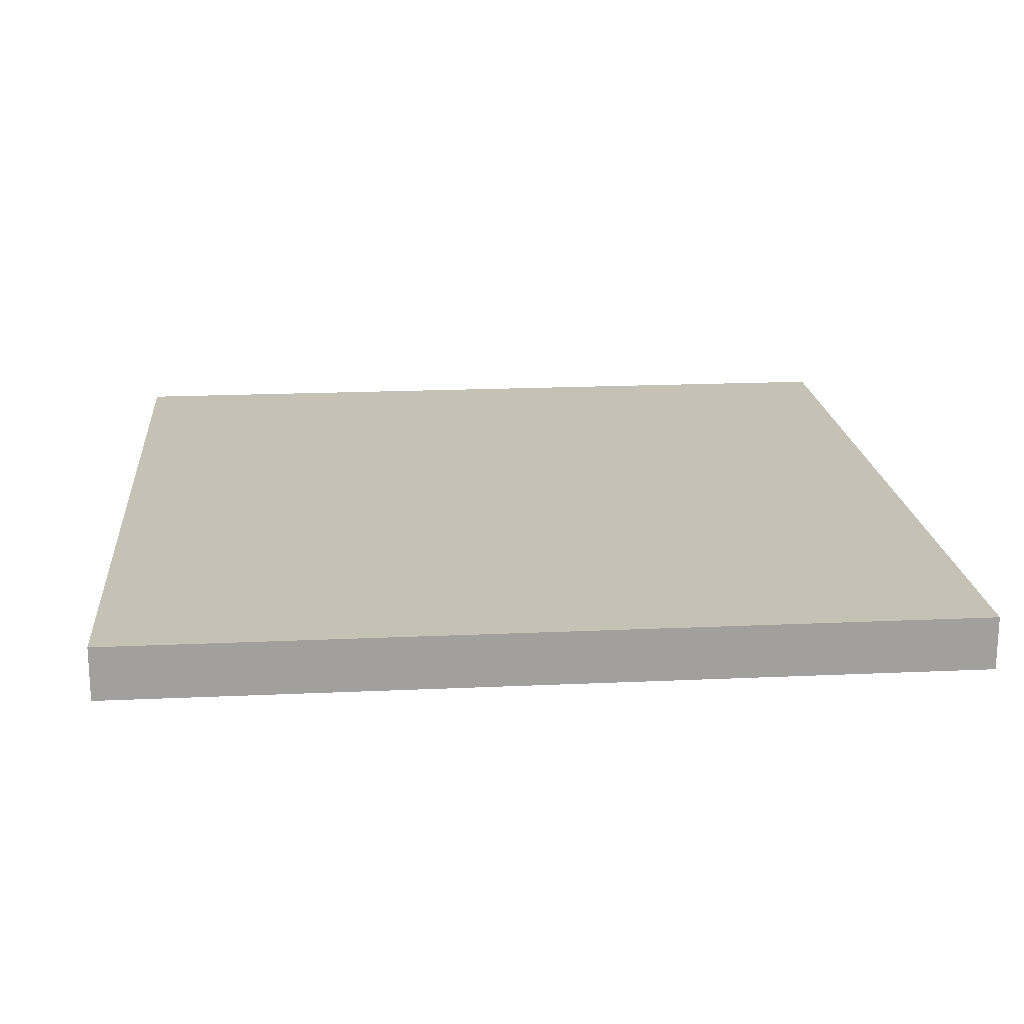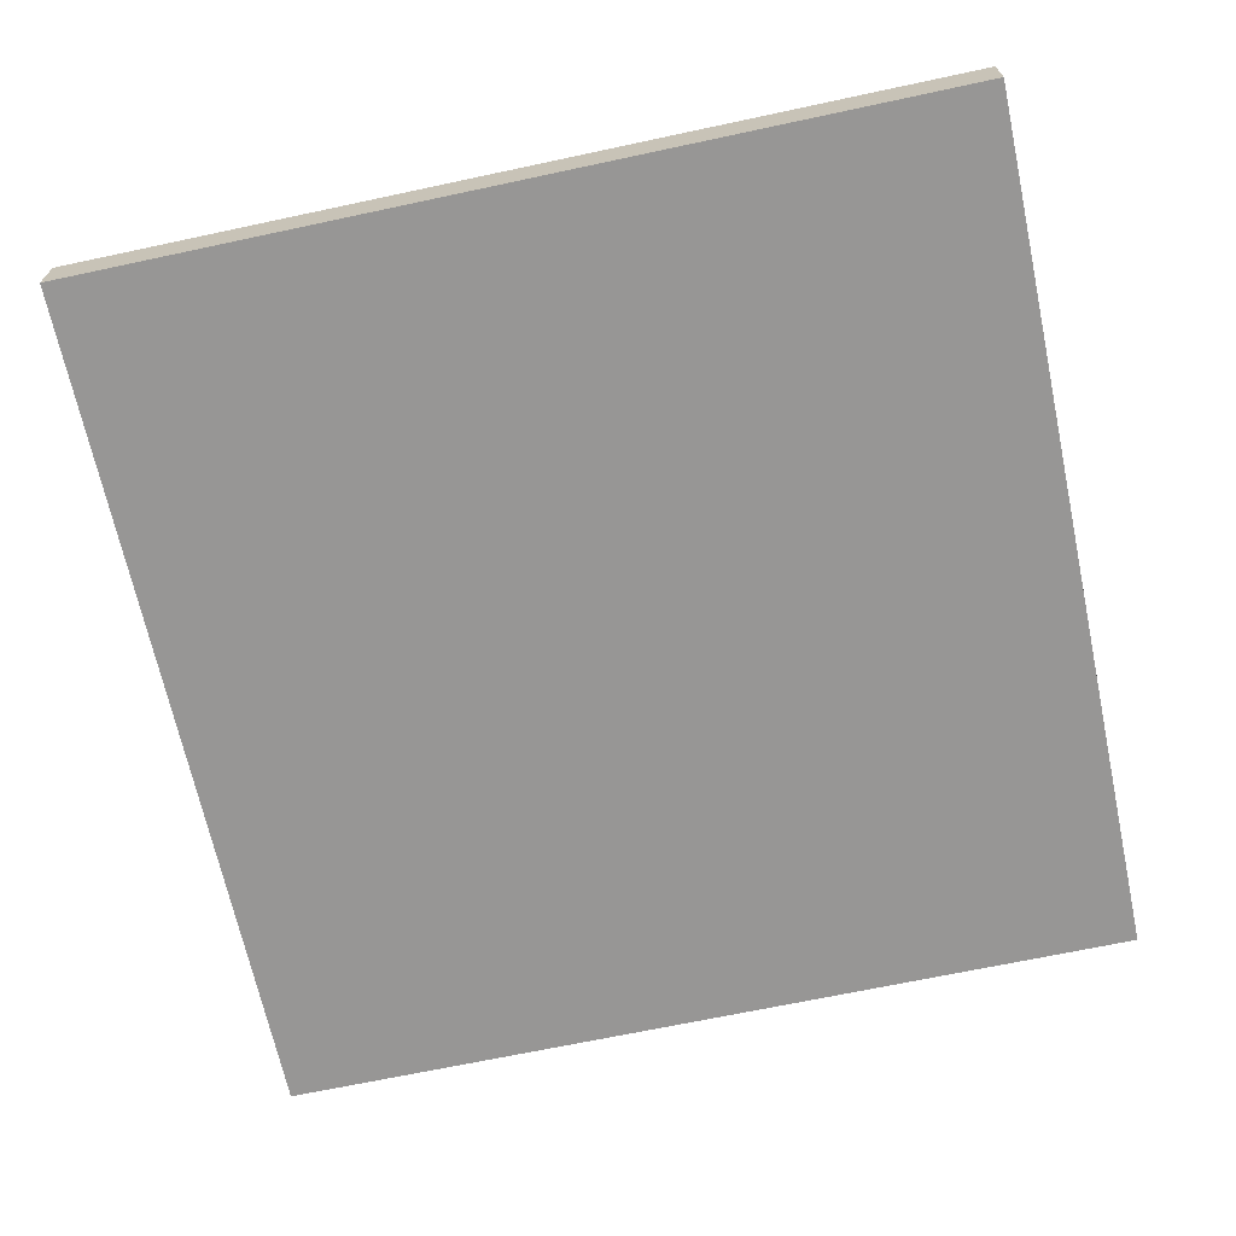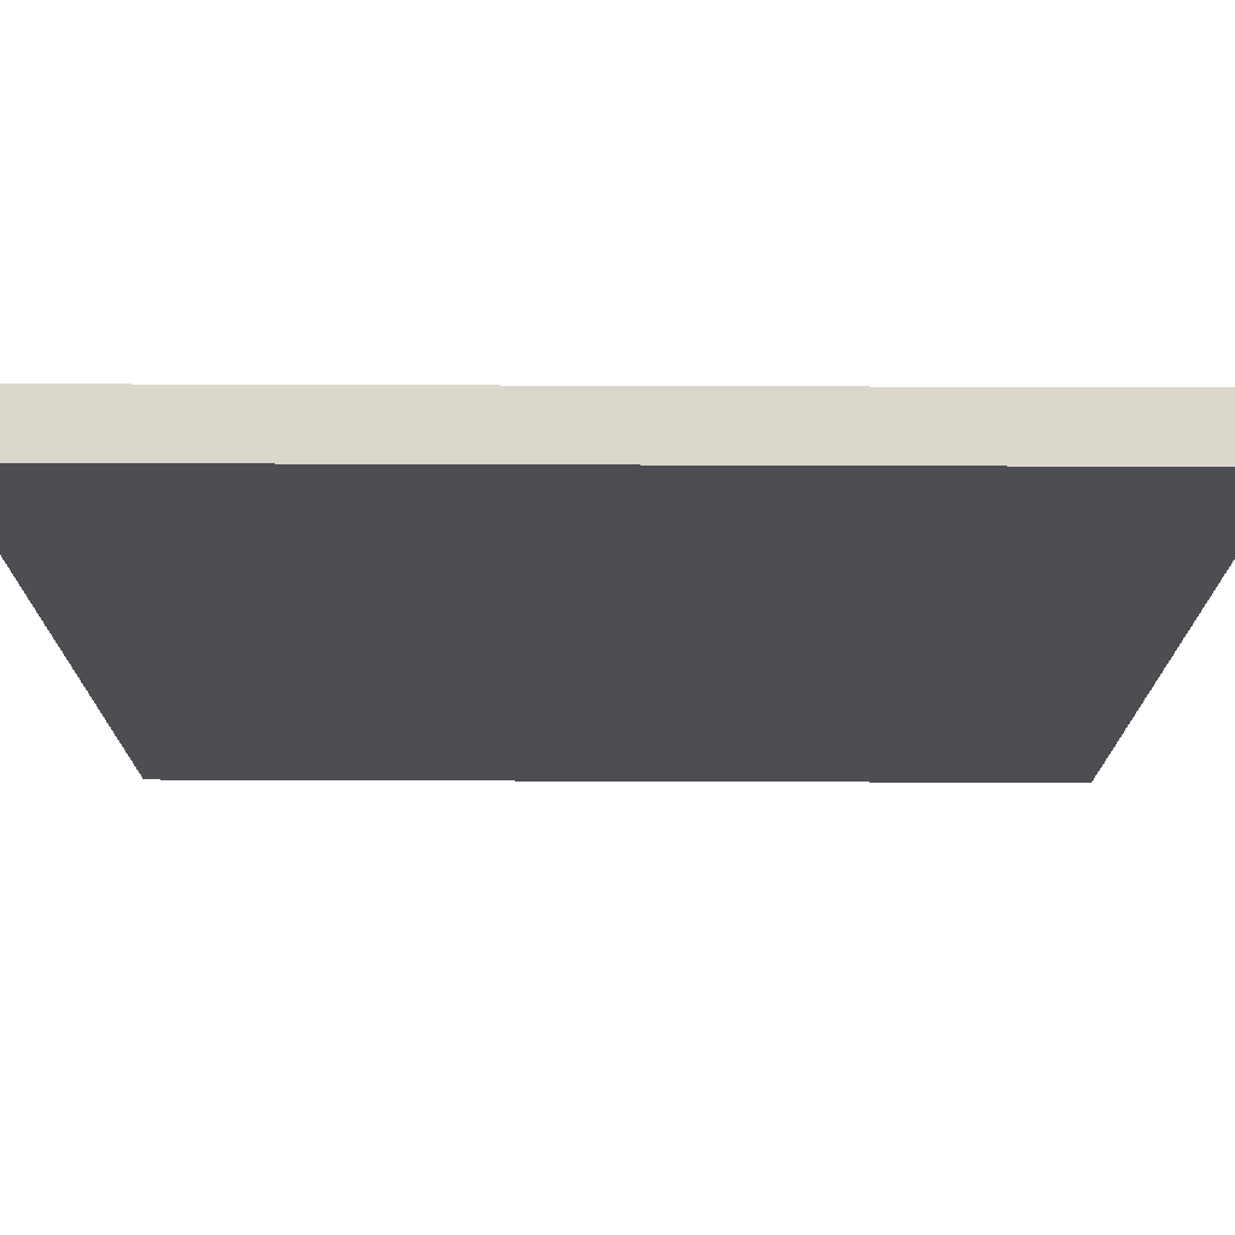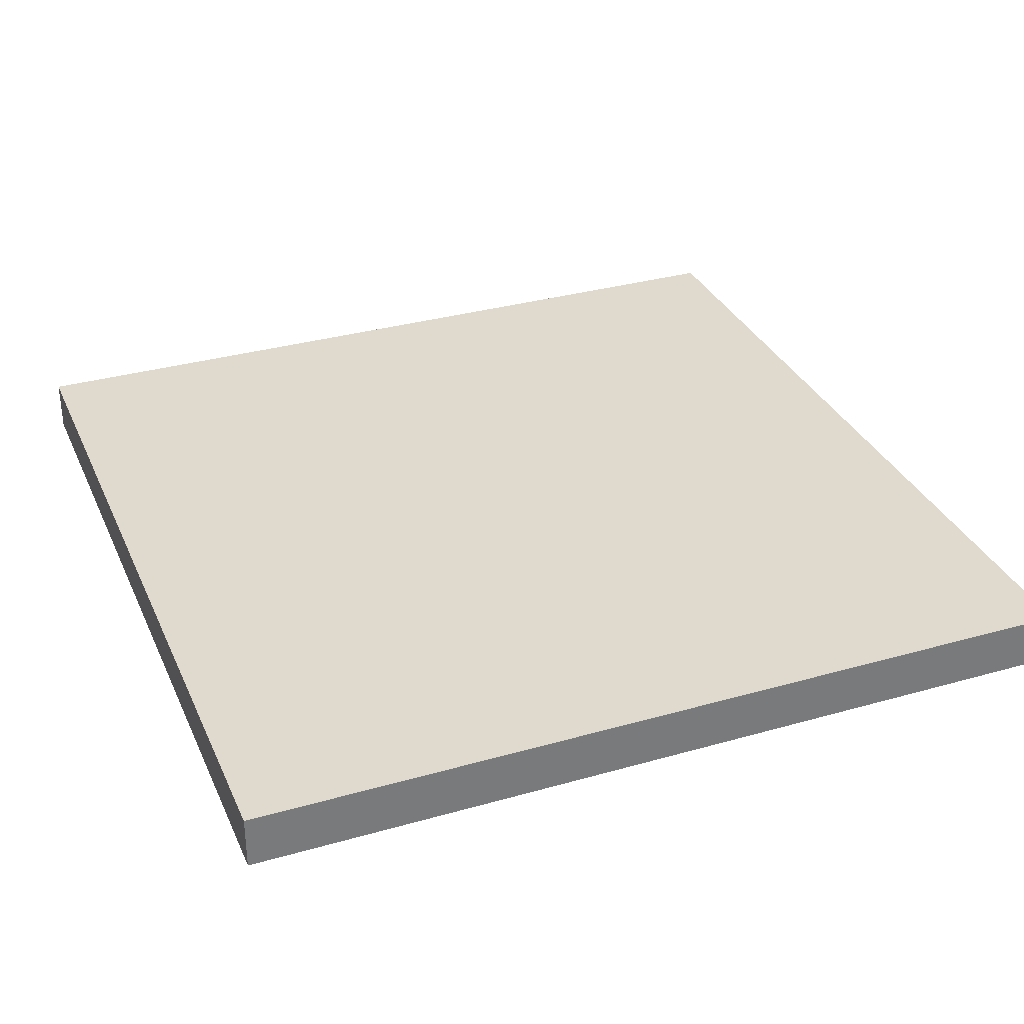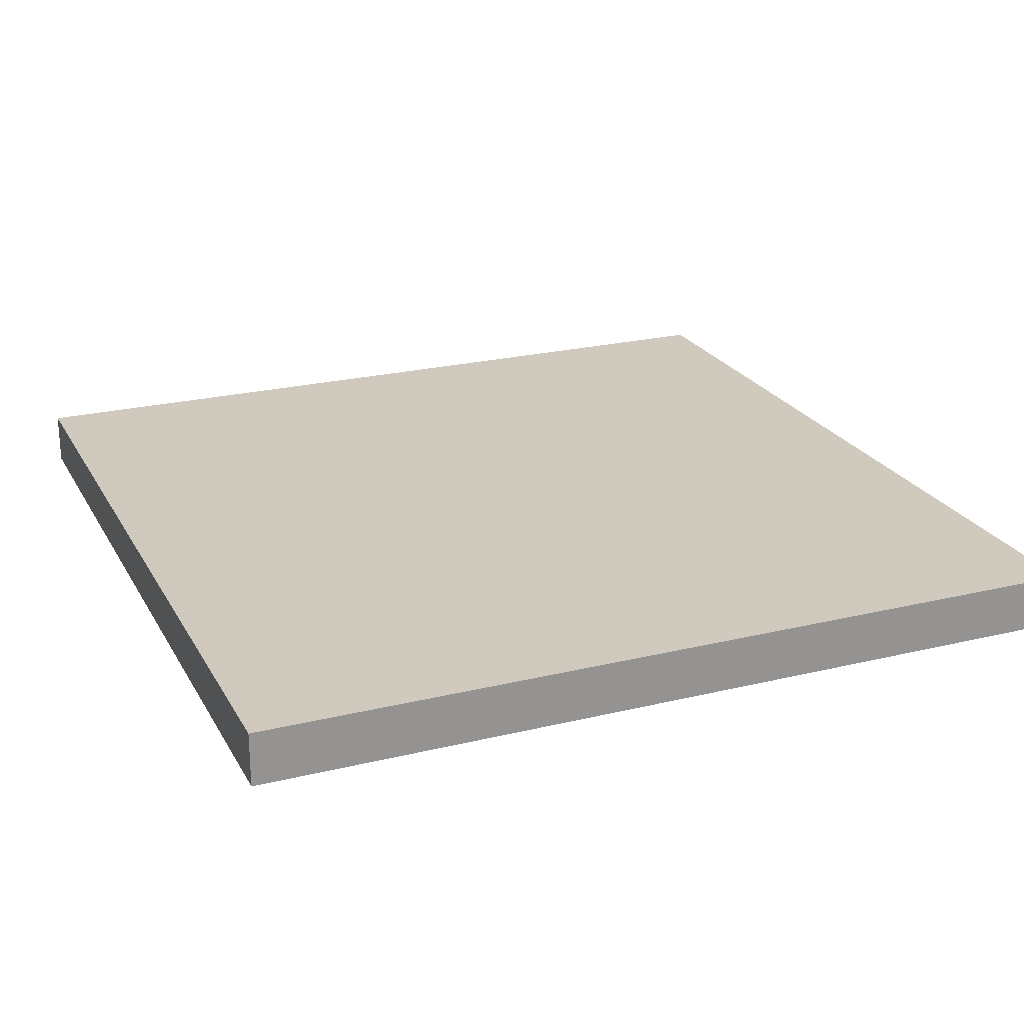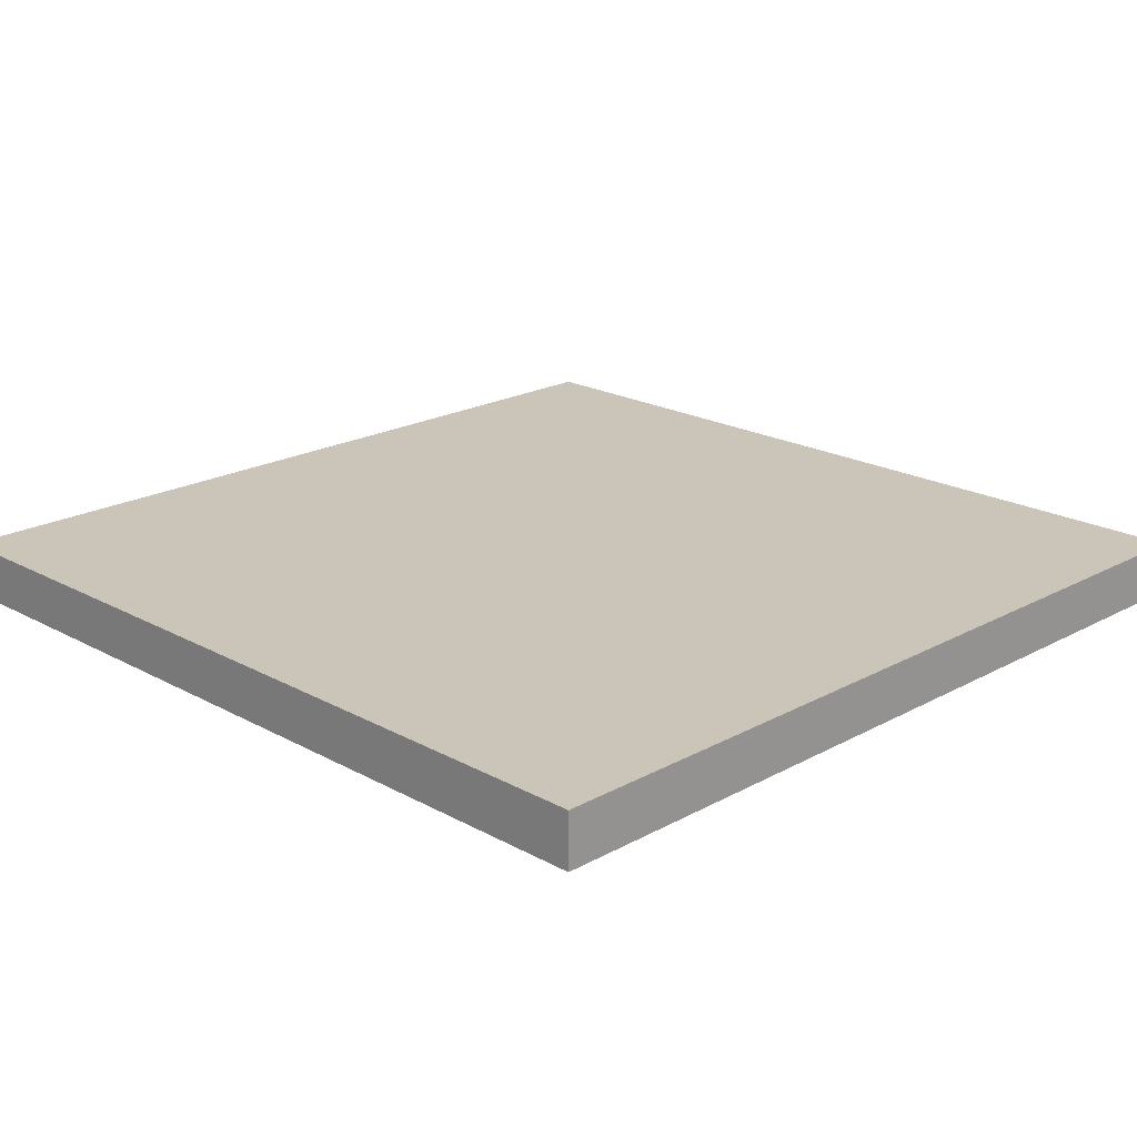
<metadata>
{"format":"obj","ext":"obj","renderer":"f3d","projection":"perspective","resolution":1024,"background":"white","views":[{"elev":18.8,"azim":85.0,"up":"+Z"},{"elev":-67.9,"azim":12.1,"up":"+Z"},{"elev":73.4,"azim":0.2,"up":"+Y"},{"elev":32.8,"azim":68.5,"up":"+Z"},{"elev":23.1,"azim":-112.5,"up":"+Z"},{"elev":20.4,"azim":45.0,"up":"+Z"}]}
</metadata>
<code>
o
v -0.8 1.2 0
v -0.8 1.2 -0.1
v -0.8 1.3 0
v -0.8 1.3 -0.1
v -0.8 1.6 0
v -0.8 1.6 -0.1
v -0.8 1.7 0
v -0.8 1.7 -0.1
v -0.8 2 0
v -0.8 2 -0.1
v -0.8 2.1 0
v -0.8 2.1 -0.1
v -0.8 2.4 0
v -0.8 2.4 -0.1
v -0.8 2.8 0
v -0.8 2.8 -0.1
v 0.8 1.2 0
v 0.8 1.2 -0.1
v 0.8 1.3 0
v 0.8 1.3 -0.1
v 0.8 1.6 0
v 0.8 1.6 -0.1
v 0.8 1.7 0
v 0.8 1.7 -0.1
v 0.8 2 0
v 0.8 2 -0.1
v 0.8 2.5 0
v 0.8 2.5 -0.1
v 0.8 2.8 0
v 0.8 2.8 -0.1
v -0.8 1.2 0
v -0.8 1.3 0
v -0.8 1.6 0
v -0.8 1.7 0
v -0.8 2 0
v -0.8 2.1 0
v -0.8 2.4 0
v -0.8 2.8 0
v -0.7 1.3 0
v -0.7 1.6 0
v -0.7 2.5 0
v -0.7 2.8 0
v -0.6 1.3 0
v -0.6 1.6 0
v -0.6 1.7 0
v -0.6 2 0
v -0.5 1.7 0
v -0.5 2 0
v -0.5 2.1 0
v -0.5 2.4 0
v -0.4 2.1 0
v -0.4 2.4 0
v -0.4 2.5 0
v -0.4 2.8 0
v -0.3 1.3 0
v -0.3 1.6 0
v -0.3 2.5 0
v -0.3 2.8 0
v -0.2 1.3 0
v -0.2 1.6 0
v -0.2 1.7 0
v -0.2 2 0
v -0.1 1.7 0
v -0.1 2 0
v -0.1 2.1 0
v -0.1 2.4 0
v 0 2.1 0
v 0 2.4 0
v 0 2.5 0
v 0 2.8 0
v 0.1 1.3 0
v 0.1 1.6 0
v 0.1 2.5 0
v 0.1 2.8 0
v 0.2 1.3 0
v 0.2 1.6 0
v 0.2 1.7 0
v 0.2 2 0
v 0.3 1.7 0
v 0.3 2 0
v 0.3 2.1 0
v 0.3 2.4 0
v 0.4 2.1 0
v 0.4 2.4 0
v 0.4 2.5 0
v 0.4 2.8 0
v 0.5 1.3 0
v 0.5 1.6 0
v 0.5 2.5 0
v 0.5 2.8 0
v 0.6 1.3 0
v 0.6 1.6 0
v 0.6 1.7 0
v 0.6 2 0
v 0.7 1.7 0
v 0.7 2 0
v 0.7 2.1 0
v 0.7 2.4 0
v 0.8 1.2 0
v 0.8 1.3 0
v 0.8 1.6 0
v 0.8 1.7 0
v 0.8 2 0
v 0.8 2.5 0
v 0.8 2.8 0
v -0.8 1.2 -0.1
v -0.8 1.3 -0.1
v -0.8 1.6 -0.1
v -0.8 1.7 -0.1
v -0.8 2 -0.1
v -0.8 2.1 -0.1
v -0.8 2.4 -0.1
v -0.8 2.8 -0.1
v -0.7 1.3 -0.1
v -0.7 1.6 -0.1
v -0.7 2.5 -0.1
v -0.7 2.8 -0.1
v -0.6 1.3 -0.1
v -0.6 1.6 -0.1
v -0.6 1.7 -0.1
v -0.6 2 -0.1
v -0.5 1.7 -0.1
v -0.5 2 -0.1
v -0.5 2.1 -0.1
v -0.5 2.4 -0.1
v -0.4 2.1 -0.1
v -0.4 2.4 -0.1
v -0.4 2.5 -0.1
v -0.4 2.8 -0.1
v -0.3 1.3 -0.1
v -0.3 1.6 -0.1
v -0.3 2.5 -0.1
v -0.3 2.8 -0.1
v -0.2 1.3 -0.1
v -0.2 1.6 -0.1
v -0.2 1.7 -0.1
v -0.2 2 -0.1
v -0.1 1.7 -0.1
v -0.1 2 -0.1
v -0.1 2.1 -0.1
v -0.1 2.4 -0.1
v 0 2.1 -0.1
v 0 2.4 -0.1
v 0 2.5 -0.1
v 0 2.8 -0.1
v 0.1 1.3 -0.1
v 0.1 1.6 -0.1
v 0.1 2.5 -0.1
v 0.1 2.8 -0.1
v 0.2 1.3 -0.1
v 0.2 1.6 -0.1
v 0.2 1.7 -0.1
v 0.2 2 -0.1
v 0.3 1.7 -0.1
v 0.3 2 -0.1
v 0.3 2.1 -0.1
v 0.3 2.4 -0.1
v 0.4 2.1 -0.1
v 0.4 2.4 -0.1
v 0.4 2.5 -0.1
v 0.4 2.8 -0.1
v 0.5 1.3 -0.1
v 0.5 1.6 -0.1
v 0.5 2.5 -0.1
v 0.5 2.8 -0.1
v 0.6 1.3 -0.1
v 0.6 1.6 -0.1
v 0.6 1.7 -0.1
v 0.6 2 -0.1
v 0.7 1.7 -0.1
v 0.7 2 -0.1
v 0.7 2.1 -0.1
v 0.7 2.4 -0.1
v 0.8 1.2 -0.1
v 0.8 1.3 -0.1
v 0.8 1.6 -0.1
v 0.8 1.7 -0.1
v 0.8 2 -0.1
v 0.8 2.5 -0.1
v 0.8 2.8 -0.1
v -0.8 1.2 0
v 0.8 1.2 0
v -0.8 1.2 -0.1
v 0.8 1.2 -0.1
v -0.8 2.8 0
v -0.7 2.8 0
v -0.4 2.8 0
v -0.3 2.8 0
v 0 2.8 0
v 0.1 2.8 0
v 0.4 2.8 0
v 0.5 2.8 0
v 0.8 2.8 0
v -0.8 2.8 -0.1
v -0.7 2.8 -0.1
v -0.4 2.8 -0.1
v -0.3 2.8 -0.1
v 0 2.8 -0.1
v 0.1 2.8 -0.1
v 0.4 2.8 -0.1
v 0.5 2.8 -0.1
v 0.8 2.8 -0.1
f 3 2 1
f 4 2 3
f 5 4 3
f 6 4 5
f 7 6 5
f 8 6 7
f 9 8 7
f 10 8 9
f 11 10 9
f 12 10 11
f 13 12 11
f 14 12 13
f 15 14 13
f 16 14 15
f 17 18 19
f 19 18 20
f 19 20 21
f 21 20 22
f 21 22 23
f 23 22 24
f 23 24 25
f 25 24 26
f 25 26 27
f 27 26 28
f 27 28 29
f 29 28 30
f 39 32 31
f 39 33 32
f 40 34 33
f 40 33 39
f 41 38 37
f 42 38 41
f 43 39 31
f 43 40 39
f 44 34 40
f 44 40 43
f 45 35 34
f 45 34 44
f 46 36 35
f 46 35 45
f 47 45 44
f 47 46 45
f 48 36 46
f 48 46 47
f 49 37 36
f 49 36 48
f 50 41 37
f 50 37 49
f 51 49 48
f 51 50 49
f 52 41 50
f 52 50 51
f 53 42 41
f 53 41 52
f 54 42 53
f 55 43 31
f 55 44 43
f 56 47 44
f 56 44 55
f 57 54 53
f 57 53 52
f 58 54 57
f 59 55 31
f 59 56 55
f 60 47 56
f 60 56 59
f 61 48 47
f 61 47 60
f 62 51 48
f 62 48 61
f 63 61 60
f 63 62 61
f 64 51 62
f 64 62 63
f 65 52 51
f 65 51 64
f 66 57 52
f 66 52 65
f 67 65 64
f 67 66 65
f 68 57 66
f 68 66 67
f 69 58 57
f 69 57 68
f 70 58 69
f 71 60 59
f 71 59 31
f 72 63 60
f 72 60 71
f 73 70 69
f 73 69 68
f 74 70 73
f 75 71 31
f 75 72 71
f 76 63 72
f 76 72 75
f 77 64 63
f 77 63 76
f 78 67 64
f 78 64 77
f 79 77 76
f 79 78 77
f 80 67 78
f 80 78 79
f 81 68 67
f 81 67 80
f 82 73 68
f 82 68 81
f 83 81 80
f 83 82 81
f 84 73 82
f 84 82 83
f 85 74 73
f 85 73 84
f 86 74 85
f 87 75 31
f 87 76 75
f 88 79 76
f 88 76 87
f 89 86 85
f 89 85 84
f 90 86 89
f 91 87 31
f 91 88 87
f 92 79 88
f 92 88 91
f 93 80 79
f 93 79 92
f 94 83 80
f 94 80 93
f 95 93 92
f 95 94 93
f 96 83 94
f 96 94 95
f 97 84 83
f 97 83 96
f 98 89 84
f 98 84 97
f 99 91 31
f 100 92 91
f 100 91 99
f 101 95 92
f 101 92 100
f 102 96 95
f 102 95 101
f 103 97 96
f 103 96 102
f 103 98 97
f 104 89 98
f 104 98 103
f 104 90 89
f 105 90 104
f 106 107 114
f 107 108 114
f 108 109 115
f 114 108 115
f 112 113 116
f 116 113 117
f 106 114 118
f 114 115 118
f 115 109 119
f 118 115 119
f 109 110 120
f 119 109 120
f 110 111 121
f 120 110 121
f 119 120 122
f 120 121 122
f 121 111 123
f 122 121 123
f 111 112 124
f 123 111 124
f 112 116 125
f 124 112 125
f 123 124 126
f 124 125 126
f 125 116 127
f 126 125 127
f 116 117 128
f 127 116 128
f 128 117 129
f 106 118 130
f 118 119 130
f 119 122 131
f 130 119 131
f 128 129 132
f 127 128 132
f 132 129 133
f 106 130 134
f 130 131 134
f 131 122 135
f 134 131 135
f 122 123 136
f 135 122 136
f 123 126 137
f 136 123 137
f 135 136 138
f 136 137 138
f 137 126 139
f 138 137 139
f 126 127 140
f 139 126 140
f 127 132 141
f 140 127 141
f 139 140 142
f 140 141 142
f 141 132 143
f 142 141 143
f 132 133 144
f 143 132 144
f 144 133 145
f 134 135 146
f 106 134 146
f 135 138 147
f 146 135 147
f 144 145 148
f 143 144 148
f 148 145 149
f 106 146 150
f 146 147 150
f 147 138 151
f 150 147 151
f 138 139 152
f 151 138 152
f 139 142 153
f 152 139 153
f 151 152 154
f 152 153 154
f 153 142 155
f 154 153 155
f 142 143 156
f 155 142 156
f 143 148 157
f 156 143 157
f 155 156 158
f 156 157 158
f 157 148 159
f 158 157 159
f 148 149 160
f 159 148 160
f 160 149 161
f 106 150 162
f 150 151 162
f 151 154 163
f 162 151 163
f 160 161 164
f 159 160 164
f 164 161 165
f 106 162 166
f 162 163 166
f 163 154 167
f 166 163 167
f 154 155 168
f 167 154 168
f 155 158 169
f 168 155 169
f 167 168 170
f 168 169 170
f 169 158 171
f 170 169 171
f 158 159 172
f 171 158 172
f 159 164 173
f 172 159 173
f 106 166 174
f 166 167 175
f 174 166 175
f 167 170 176
f 175 167 176
f 170 171 177
f 176 170 177
f 171 172 178
f 177 171 178
f 172 173 178
f 173 164 179
f 178 173 179
f 164 165 179
f 179 165 180
f 183 182 181
f 184 182 183
f 185 186 194
f 186 187 195
f 194 186 195
f 187 188 196
f 195 187 196
f 188 189 197
f 196 188 197
f 189 190 198
f 197 189 198
f 190 191 199
f 198 190 199
f 191 192 200
f 199 191 200
f 192 193 201
f 200 192 201
f 201 193 202

</code>
